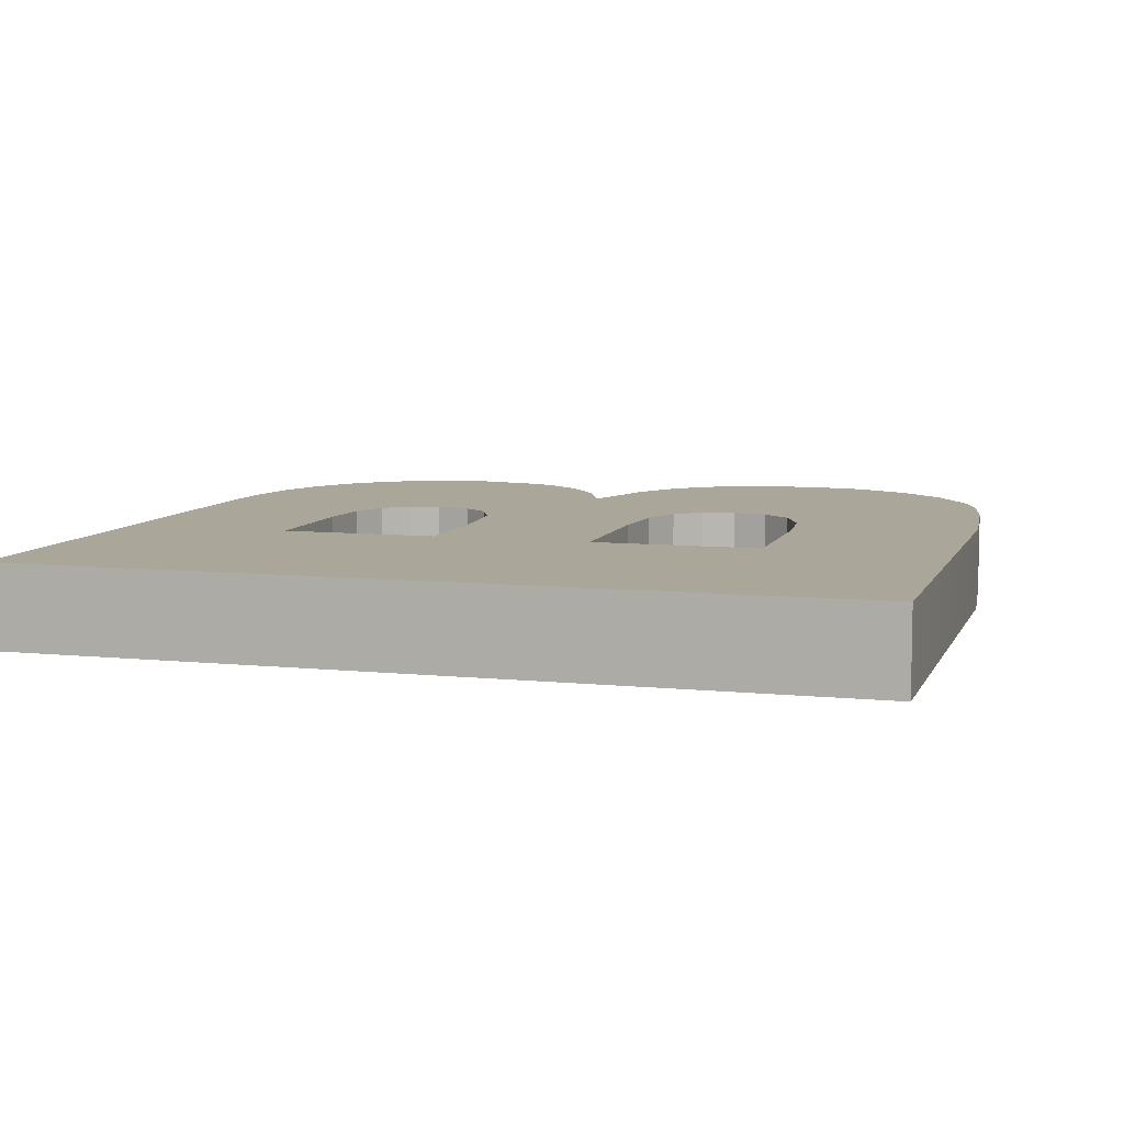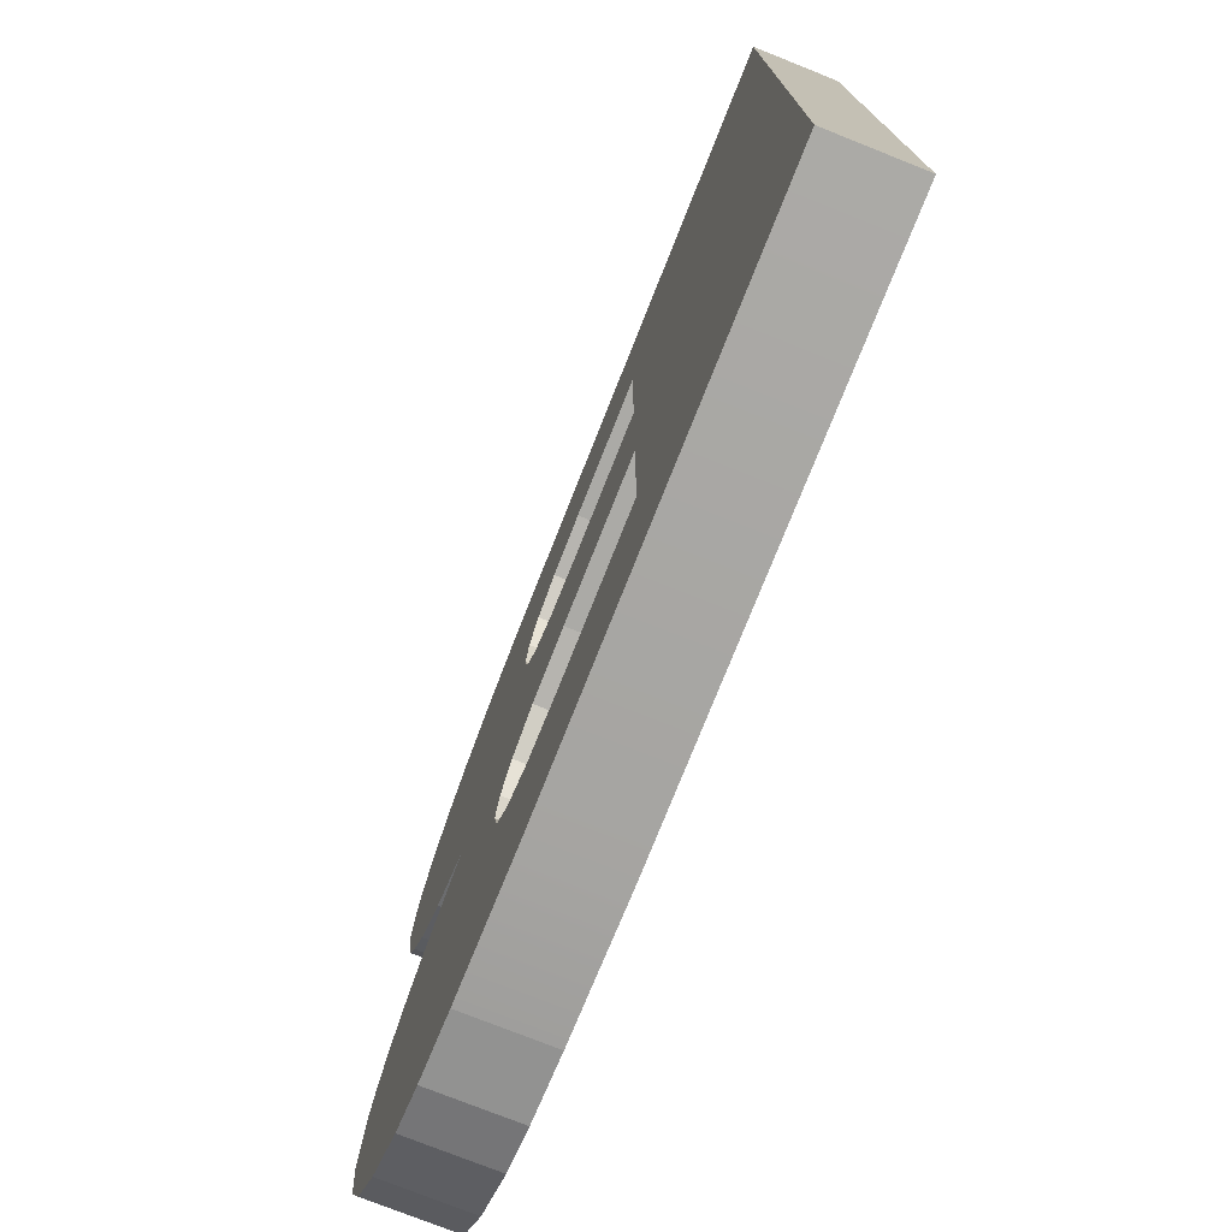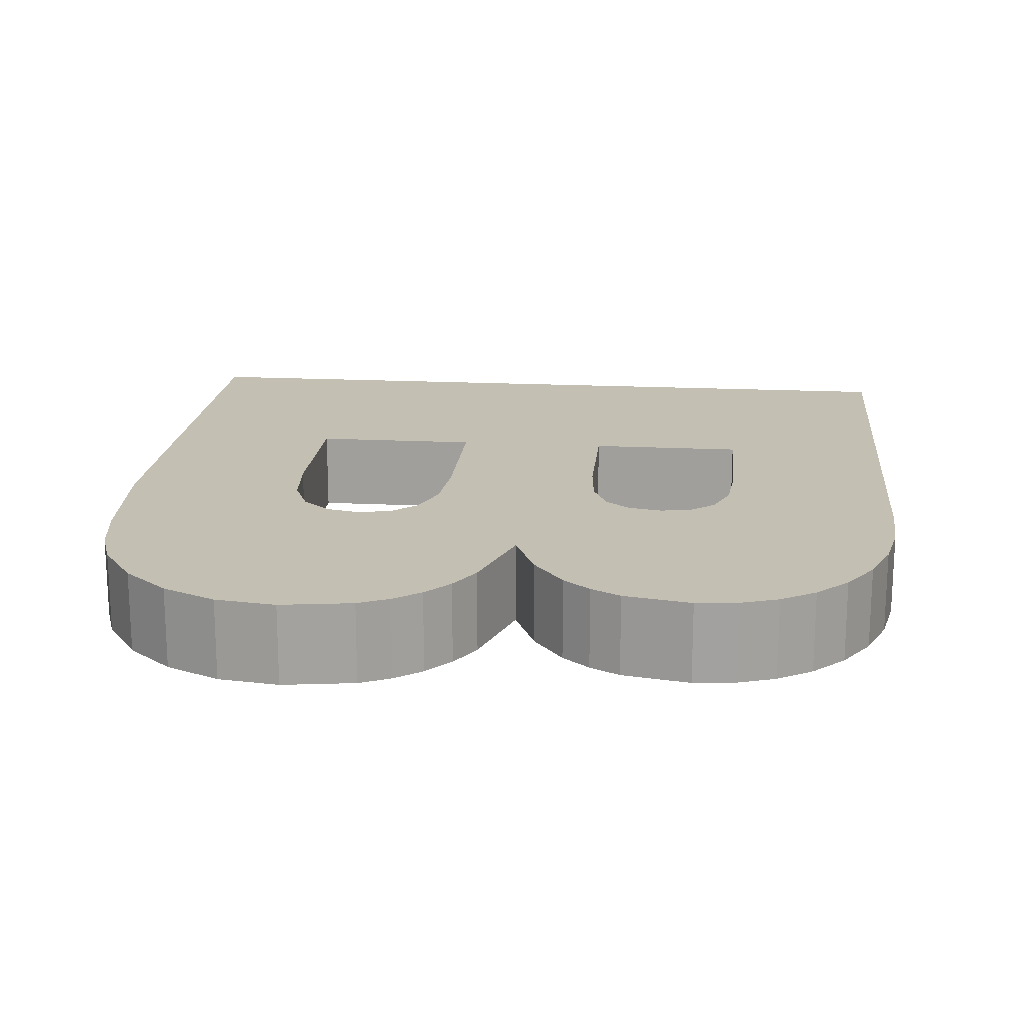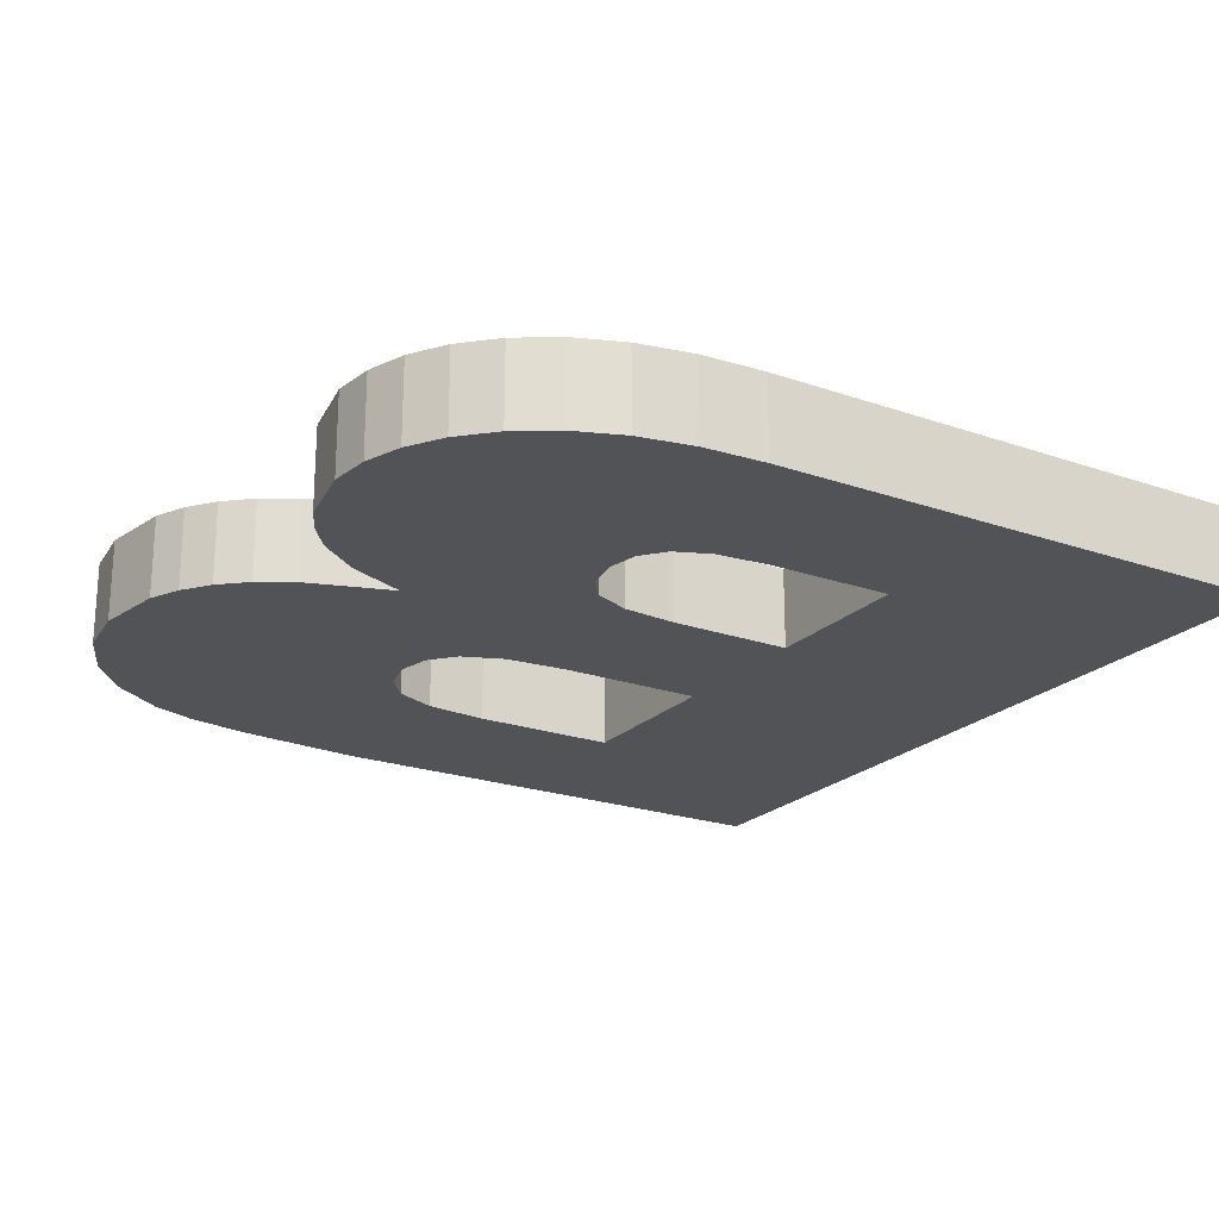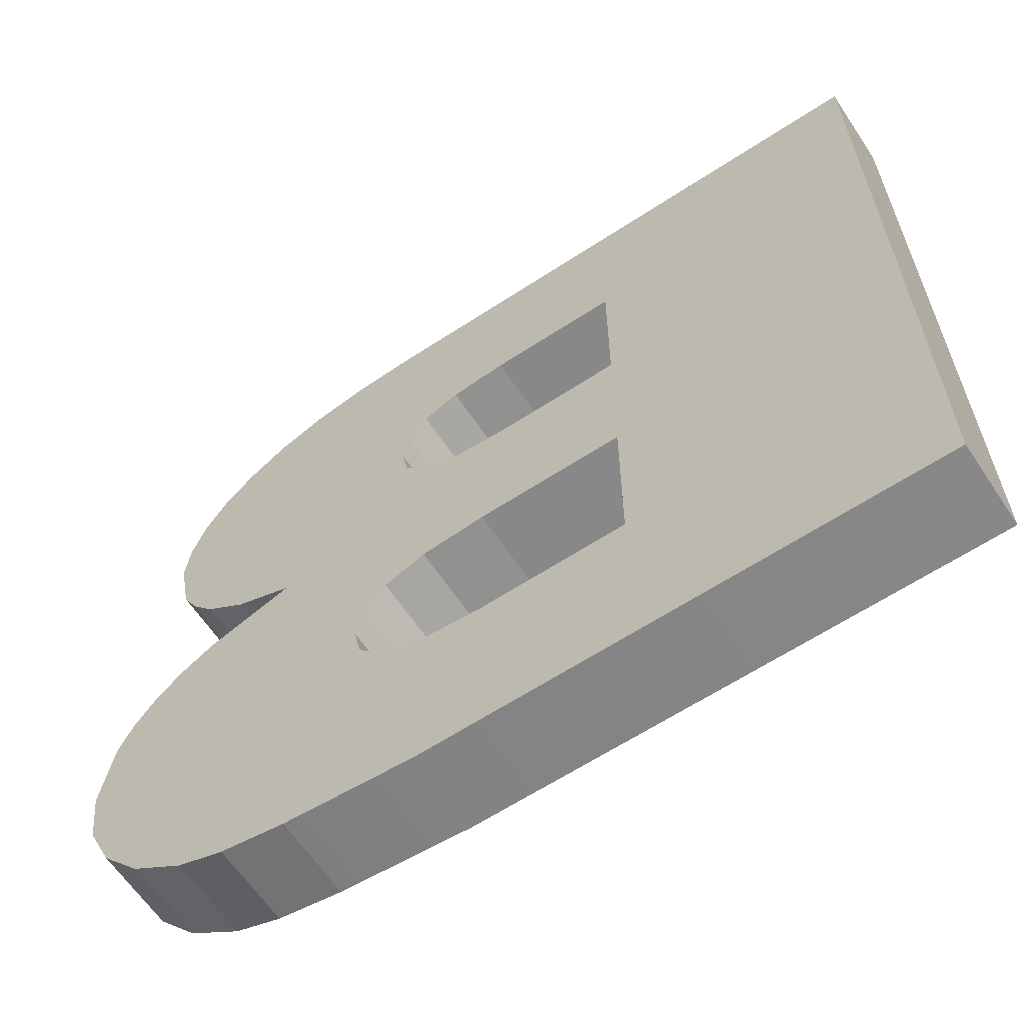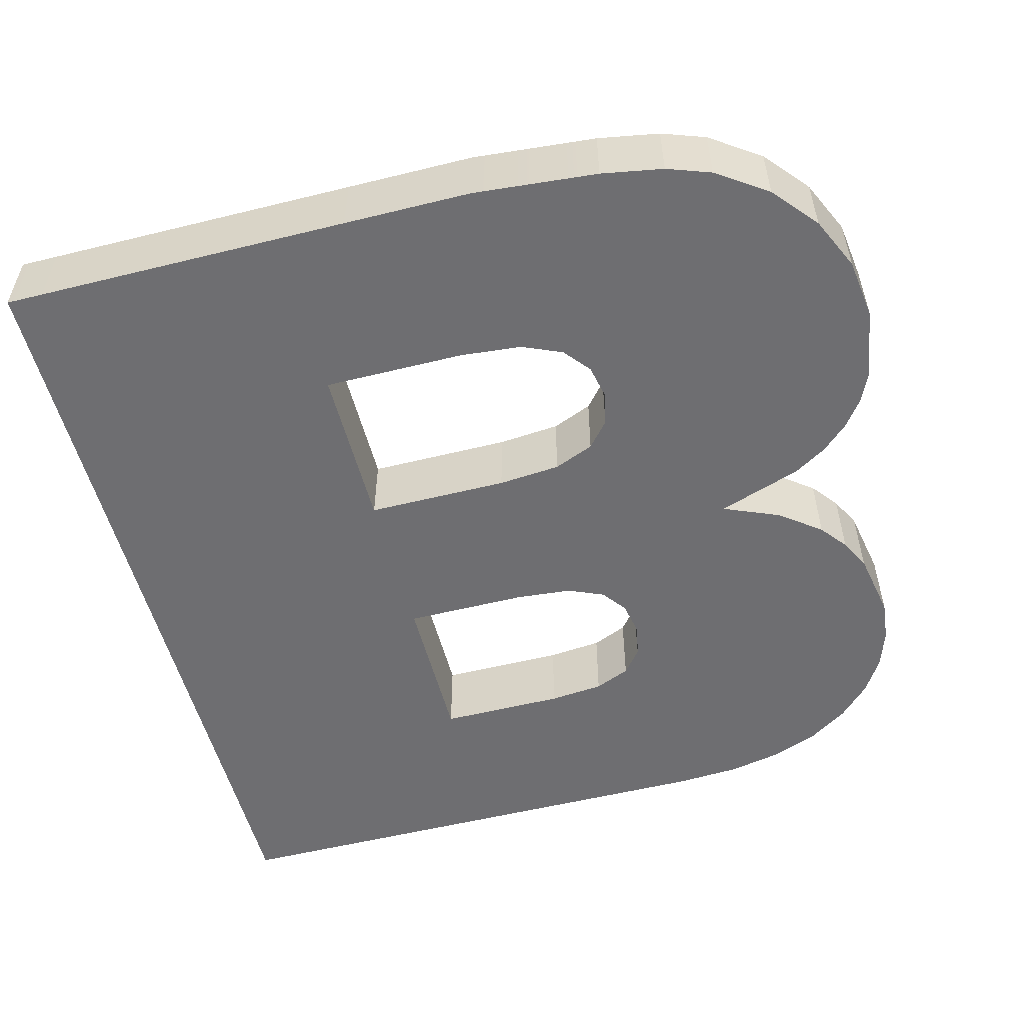
<metadata>
{"format":"obj","ext":"obj","renderer":"f3d","projection":"perspective","resolution":1024,"background":"white","views":[{"elev":7.8,"azim":-73.7,"up":"+Z"},{"elev":-75.9,"azim":-111.7,"up":"+Y"},{"elev":17.8,"azim":95.6,"up":"+Z"},{"elev":-21.8,"azim":148.4,"up":"+Z"},{"elev":-62.7,"azim":-146.4,"up":"+Y"},{"elev":-54.4,"azim":14.6,"up":"+Z"}]}
</metadata>
<code>
o mesh257/mesh257-geometry#mesh257-geometry
v -0.05466 0.4709 0.5062
v -0.05354 0.4703 0.5062
v -0.05466 0.4677 0.5062
v -0.05258 0.4709 0.5062
v -0.05354 0.4684 0.5062
v -0.05466 0.4709 0.5066
v -0.05305 0.4703 0.5062
v -0.05275 0.4677 0.5062
v -0.05354 0.4696 0.5062
v -0.05466 0.4677 0.5066
v -0.05258 0.4709 0.5066
v -0.05284 0.4702 0.5062
v -0.05305 0.4703 0.5066
v -0.05298 0.4684 0.5062
v -0.05275 0.4677 0.5066
v -0.05354 0.4696 0.5066
v -0.05354 0.469 0.5062
v -0.05354 0.4684 0.5066
v -0.05354 0.4703 0.5066
v -0.05234 0.4709 0.5062
v -0.0527 0.4702 0.5062
v -0.05284 0.4702 0.5066
v -0.05273 0.4684 0.5062
v -0.05225 0.4677 0.5066
v -0.05306 0.4696 0.5062
v -0.05234 0.4709 0.5066
v -0.05257 0.4689 0.5062
v -0.05262 0.4701 0.5062
v -0.0527 0.4702 0.5066
v -0.05298 0.4684 0.5066
v -0.05225 0.4677 0.5062
v -0.05273 0.4684 0.5066
v -0.05354 0.469 0.5066
v -0.05306 0.4696 0.5066
v -0.05298 0.469 0.5062
v -0.05257 0.4689 0.5066
v -0.05213 0.4709 0.5062
v -0.0526 0.47 0.5062
v -0.05248 0.4688 0.5062
v -0.05257 0.4685 0.5062
v -0.052 0.4678 0.5066
v -0.05257 0.4685 0.5066
v -0.05298 0.469 0.5066
v -0.05284 0.4697 0.5062
v -0.0526 0.47 0.5066
v -0.05248 0.4688 0.5066
v -0.05213 0.4709 0.5066
v -0.05262 0.4698 0.5062
v -0.05246 0.4687 0.5062
v -0.05262 0.4701 0.5066
v -0.05248 0.4686 0.5062
v -0.052 0.4678 0.5062
v -0.0521 0.4694 0.5066
v -0.05248 0.4686 0.5066
v -0.05284 0.4697 0.5066
v -0.05273 0.469 0.5062
v -0.05273 0.469 0.5066
v -0.05262 0.4698 0.5066
v -0.05246 0.4687 0.5066
v -0.05194 0.4708 0.5062
v -0.0521 0.4694 0.5062
v -0.0527 0.4697 0.5062
v -0.05183 0.4678 0.5066
v -0.05176 0.4693 0.5066
v -0.0527 0.4697 0.5066
v -0.05194 0.4708 0.5066
v -0.05176 0.4693 0.5062
v -0.05183 0.4678 0.5062
v -0.05179 0.4707 0.5062
v -0.05187 0.4695 0.5062
v -0.05163 0.468 0.5066
v -0.05187 0.4695 0.5066
v -0.05163 0.4692 0.5062
v -0.05179 0.4707 0.5066
v -0.05163 0.468 0.5062
v -0.05163 0.4692 0.5066
v -0.05167 0.4706 0.5066
v -0.05171 0.4696 0.5062
v -0.05171 0.4696 0.5066
v -0.05147 0.4682 0.5062
v -0.05153 0.4691 0.5066
v -0.05153 0.4691 0.5062
v -0.05167 0.4706 0.5062
v -0.05147 0.4682 0.5066
v -0.05158 0.4704 0.5066
v -0.05162 0.4697 0.5066
v -0.05162 0.4697 0.5062
v -0.05138 0.4684 0.5062
v -0.05145 0.469 0.5062
v -0.05145 0.469 0.5066
v -0.05158 0.4704 0.5062
v -0.05138 0.4684 0.5066
v -0.05153 0.4703 0.5066
v -0.05156 0.4698 0.5066
v -0.05156 0.4698 0.5062
v -0.05134 0.4686 0.5062
v -0.05139 0.4689 0.5062
v -0.05139 0.4689 0.5066
v -0.05153 0.4703 0.5062
v -0.05134 0.4686 0.5066
v -0.05151 0.4701 0.5066
v -0.05151 0.4701 0.5062
f 1 2 3
f 2 1 4
f 3 2 1
f 4 1 2
f 5 3 2
f 2 3 5
f 3 6 1
f 1 6 3
f 6 4 1
f 1 4 6
f 2 4 7
f 7 4 2
f 3 5 8
f 8 5 3
f 5 2 9
f 9 2 5
f 6 3 10
f 10 3 6
f 4 6 11
f 11 6 4
f 7 4 12
f 12 4 7
f 13 2 7
f 7 2 13
f 8 5 14
f 14 5 8
f 15 3 8
f 8 3 15
f 2 16 9
f 9 16 2
f 5 9 17
f 17 9 5
f 3 15 10
f 10 15 3
f 10 18 6
f 6 18 10
f 6 19 11
f 11 19 6
f 11 20 4
f 4 20 11
f 12 4 21
f 21 4 12
f 22 7 12
f 12 7 22
f 2 13 19
f 19 13 2
f 7 22 13
f 13 22 7
f 18 14 5
f 5 14 18
f 8 14 23
f 23 14 8
f 8 24 15
f 15 24 8
f 16 2 19
f 19 2 16
f 16 25 9
f 9 25 16
f 25 17 9
f 9 17 25
f 17 18 5
f 5 18 17
f 18 10 15
f 15 10 18
f 19 6 18
f 18 6 19
f 11 19 13
f 13 19 11
f 20 11 26
f 26 11 20
f 27 4 20
f 20 4 27
f 21 4 28
f 28 4 21
f 29 12 21
f 21 12 29
f 12 29 22
f 22 29 12
f 11 13 22
f 22 13 11
f 14 18 30
f 30 18 14
f 30 23 14
f 14 23 30
f 8 23 31
f 31 23 8
f 24 8 31
f 31 8 24
f 32 15 24
f 24 15 32
f 19 33 16
f 16 33 19
f 25 16 34
f 34 16 25
f 17 25 35
f 35 25 17
f 18 17 33
f 33 17 18
f 18 15 30
f 30 15 18
f 19 18 33
f 33 18 19
f 11 36 26
f 26 36 11
f 26 37 20
f 20 37 26
f 27 38 4
f 4 38 27
f 27 20 39
f 39 20 27
f 28 4 38
f 38 4 28
f 28 29 21
f 21 29 28
f 11 22 29
f 29 22 11
f 23 30 32
f 32 30 23
f 31 23 40
f 40 23 31
f 31 41 24
f 24 41 31
f 30 15 32
f 32 15 30
f 32 24 42
f 42 24 32
f 43 16 33
f 33 16 43
f 16 43 34
f 34 43 16
f 34 44 25
f 25 44 34
f 35 25 44
f 44 25 35
f 43 17 35
f 35 17 43
f 17 43 33
f 33 43 17
f 45 36 11
f 11 36 45
f 26 36 46
f 46 36 26
f 37 26 47
f 47 26 37
f 31 20 37
f 37 20 31
f 27 48 38
f 38 48 27
f 39 20 49
f 49 20 39
f 39 36 27
f 27 36 39
f 38 50 28
f 28 50 38
f 29 28 50
f 50 28 29
f 11 29 50
f 50 29 11
f 32 40 23
f 23 40 32
f 31 40 51
f 51 40 31
f 41 31 52
f 52 31 41
f 53 24 41
f 41 24 53
f 42 24 54
f 54 24 42
f 40 32 42
f 42 32 40
f 34 43 55
f 55 43 34
f 44 34 55
f 55 34 44
f 35 44 56
f 56 44 35
f 35 57 43
f 43 57 35
f 58 36 45
f 45 36 58
f 11 50 45
f 45 50 11
f 36 39 46
f 46 39 36
f 26 46 59
f 59 46 26
f 26 24 47
f 47 24 26
f 47 60 37
f 37 60 47
f 31 49 20
f 20 49 31
f 31 37 61
f 61 37 31
f 27 62 48
f 48 62 27
f 48 45 38
f 38 45 48
f 49 46 39
f 39 46 49
f 36 56 27
f 27 56 36
f 50 38 45
f 45 38 50
f 40 54 51
f 51 54 40
f 31 51 49
f 49 51 31
f 31 61 52
f 52 61 31
f 52 63 41
f 41 63 52
f 47 24 53
f 53 24 47
f 53 41 64
f 64 41 53
f 54 24 59
f 59 24 54
f 54 40 42
f 42 40 54
f 55 43 57
f 57 43 55
f 55 62 44
f 44 62 55
f 56 44 62
f 62 44 56
f 57 35 56
f 56 35 57
f 65 36 58
f 58 36 65
f 45 48 58
f 58 48 45
f 46 49 59
f 59 49 46
f 59 24 26
f 26 24 59
f 60 47 66
f 66 47 60
f 60 61 37
f 37 61 60
f 56 62 27
f 27 62 56
f 62 58 48
f 48 58 62
f 56 36 57
f 57 36 56
f 59 51 54
f 54 51 59
f 51 59 49
f 49 59 51
f 52 61 67
f 67 61 52
f 63 52 68
f 68 52 63
f 64 41 63
f 63 41 64
f 53 66 47
f 47 66 53
f 67 53 64
f 64 53 67
f 55 57 65
f 65 57 55
f 62 55 65
f 65 55 62
f 65 57 36
f 36 57 65
f 58 62 65
f 65 62 58
f 66 69 60
f 60 69 66
f 61 60 70
f 70 60 61
f 53 67 61
f 61 67 53
f 52 67 68
f 68 67 52
f 68 71 63
f 63 71 68
f 64 63 71
f 71 63 64
f 66 53 72
f 72 53 66
f 64 73 67
f 67 73 64
f 69 66 74
f 74 66 69
f 70 60 69
f 69 60 70
f 72 61 70
f 70 61 72
f 61 72 53
f 53 72 61
f 68 67 75
f 75 67 68
f 71 68 75
f 75 68 71
f 64 71 76
f 76 71 64
f 66 72 74
f 74 72 66
f 73 64 76
f 76 64 73
f 75 67 73
f 73 67 75
f 77 69 74
f 74 69 77
f 70 69 78
f 78 69 70
f 70 79 72
f 72 79 70
f 80 71 75
f 75 71 80
f 76 71 81
f 81 71 76
f 74 72 79
f 79 72 74
f 81 73 76
f 76 73 81
f 75 73 82
f 82 73 75
f 69 77 83
f 83 77 69
f 74 79 77
f 77 79 74
f 78 69 83
f 83 69 78
f 79 70 78
f 78 70 79
f 71 80 84
f 84 80 71
f 75 82 80
f 80 82 75
f 81 71 84
f 84 71 81
f 73 81 82
f 82 81 73
f 85 83 77
f 77 83 85
f 77 79 86
f 86 79 77
f 78 83 87
f 87 83 78
f 87 79 78
f 78 79 87
f 88 84 80
f 80 84 88
f 80 82 89
f 89 82 80
f 81 84 90
f 90 84 81
f 90 82 81
f 81 82 90
f 83 85 91
f 91 85 83
f 77 86 85
f 85 86 77
f 79 87 86
f 86 87 79
f 87 83 91
f 91 83 87
f 84 88 92
f 92 88 84
f 80 89 88
f 88 89 80
f 82 90 89
f 89 90 82
f 90 84 92
f 92 84 90
f 93 91 85
f 85 91 93
f 85 86 94
f 94 86 85
f 95 86 87
f 87 86 95
f 87 91 95
f 95 91 87
f 96 92 88
f 88 92 96
f 88 89 97
f 97 89 88
f 98 89 90
f 90 89 98
f 90 92 98
f 98 92 90
f 91 93 99
f 99 93 91
f 85 94 93
f 93 94 85
f 86 95 94
f 94 95 86
f 95 91 99
f 99 91 95
f 92 96 100
f 100 96 92
f 88 97 96
f 96 97 88
f 89 98 97
f 97 98 89
f 98 92 100
f 100 92 98
f 101 99 93
f 93 99 101
f 93 94 101
f 101 94 93
f 102 94 95
f 95 94 102
f 95 99 102
f 102 99 95
f 97 100 96
f 96 100 97
f 100 97 98
f 98 97 100
f 99 101 102
f 102 101 99
f 94 102 101
f 101 102 94

</code>
